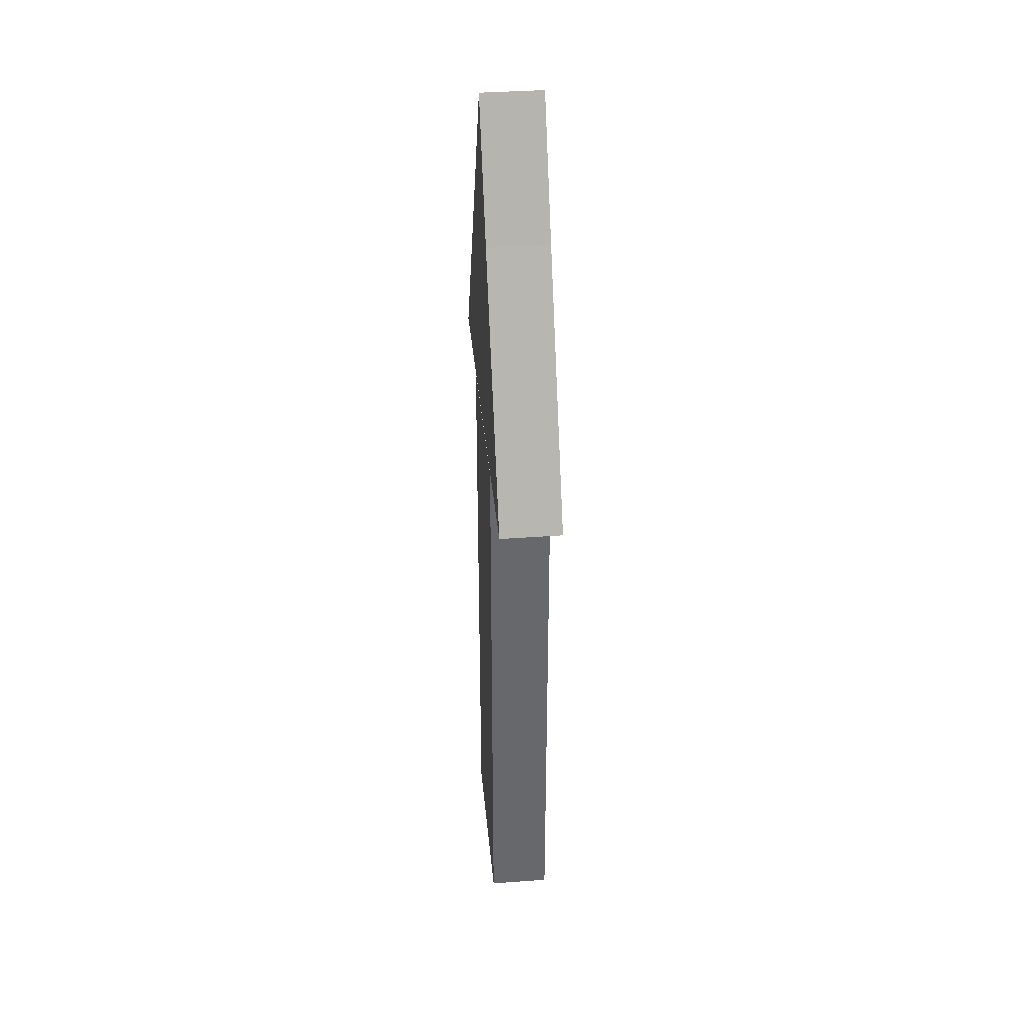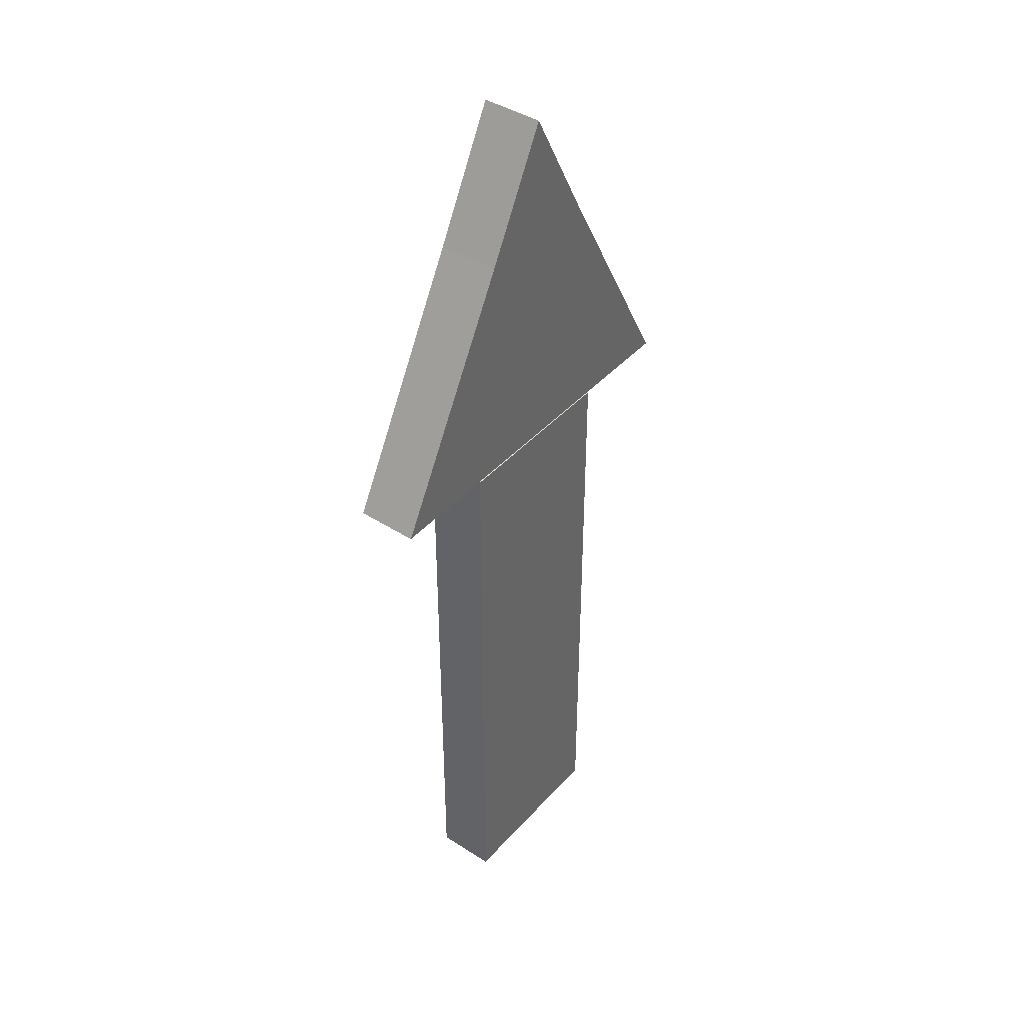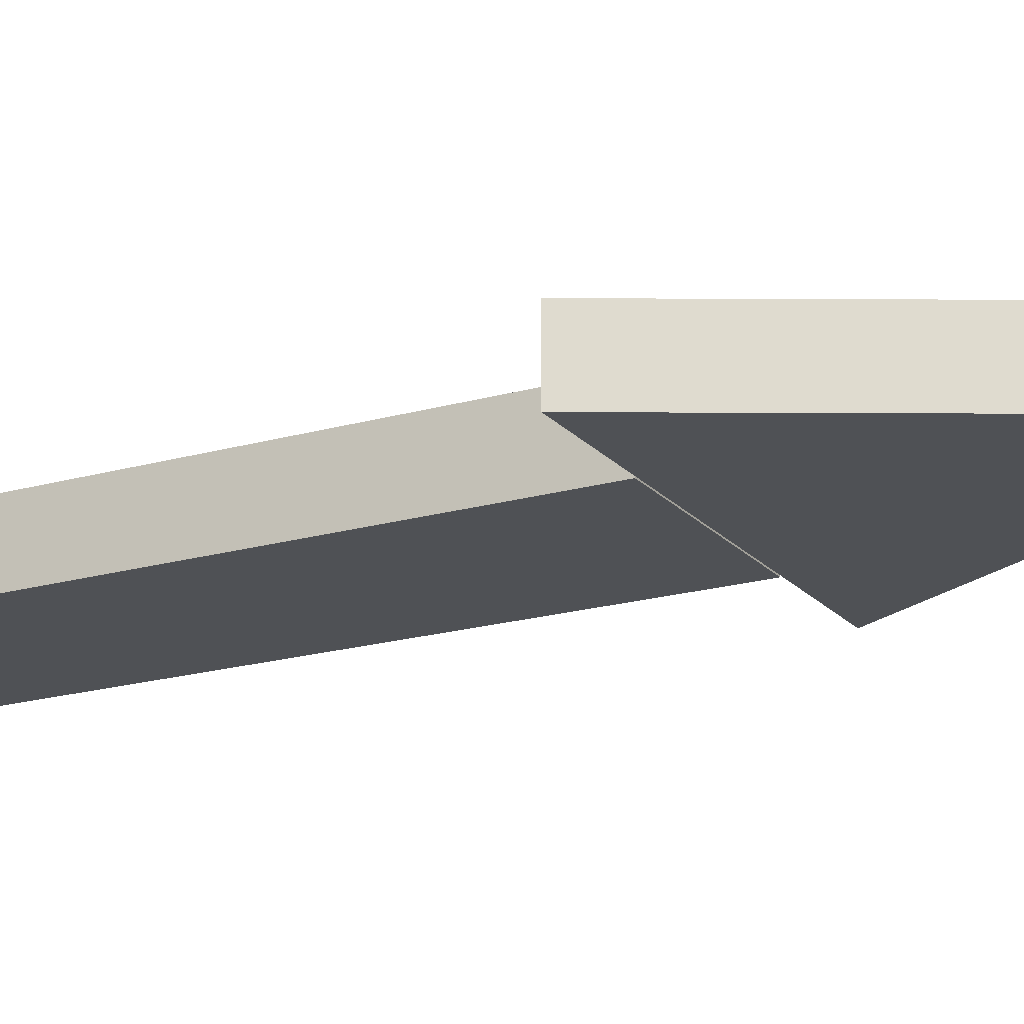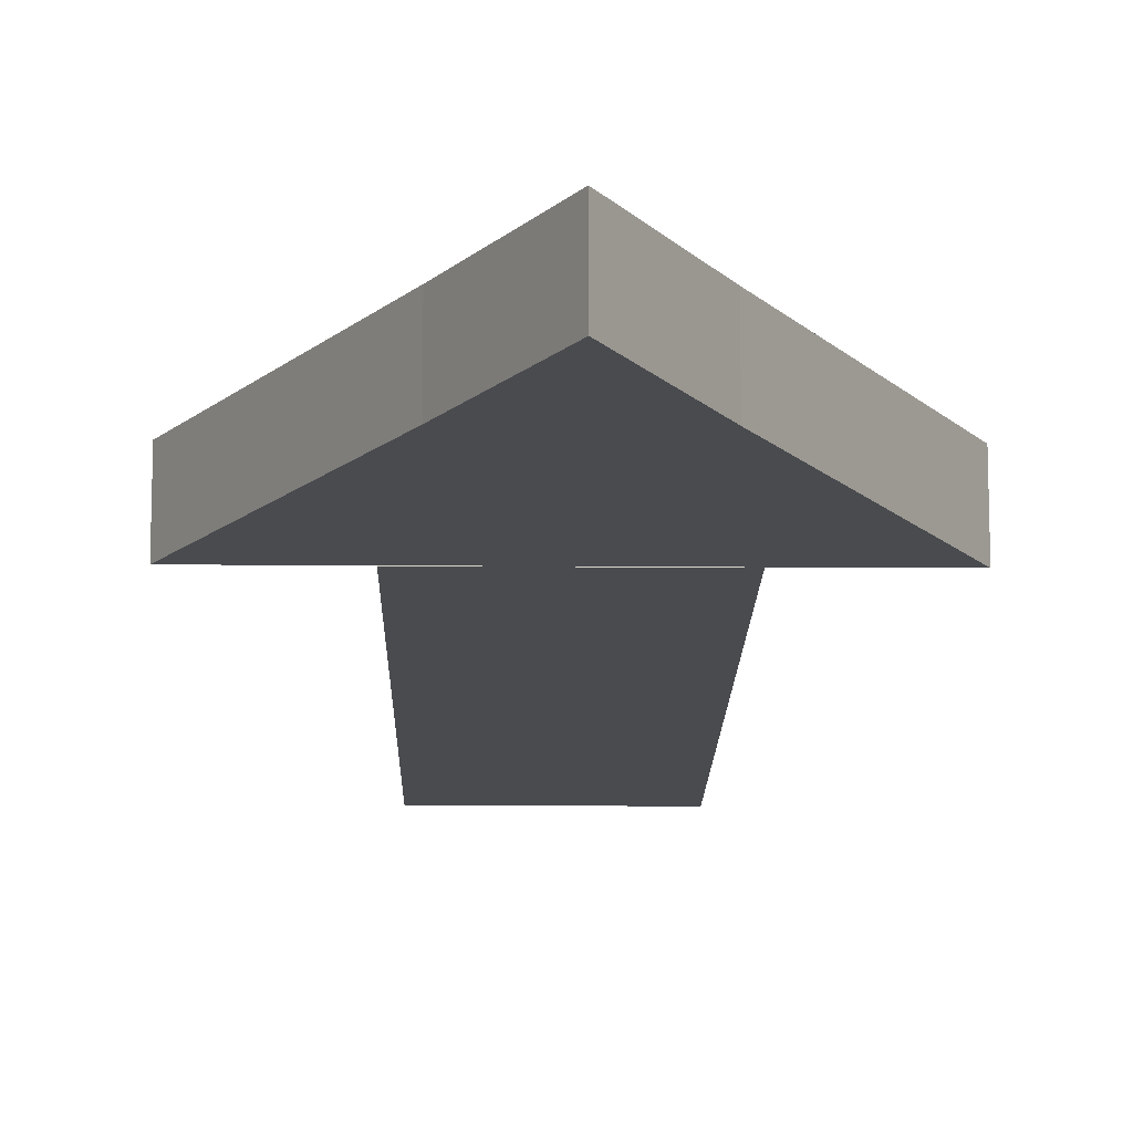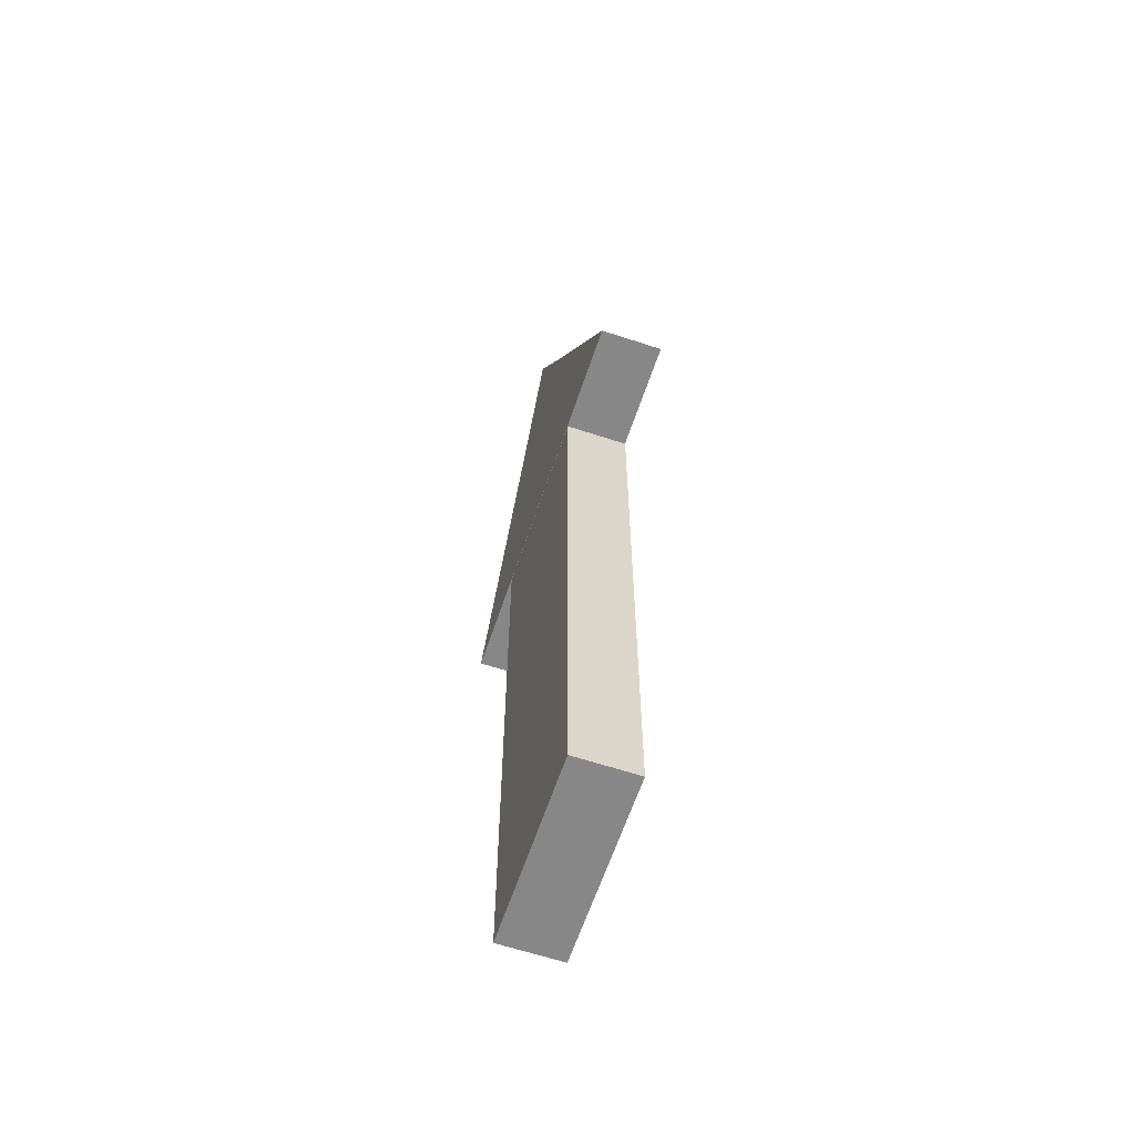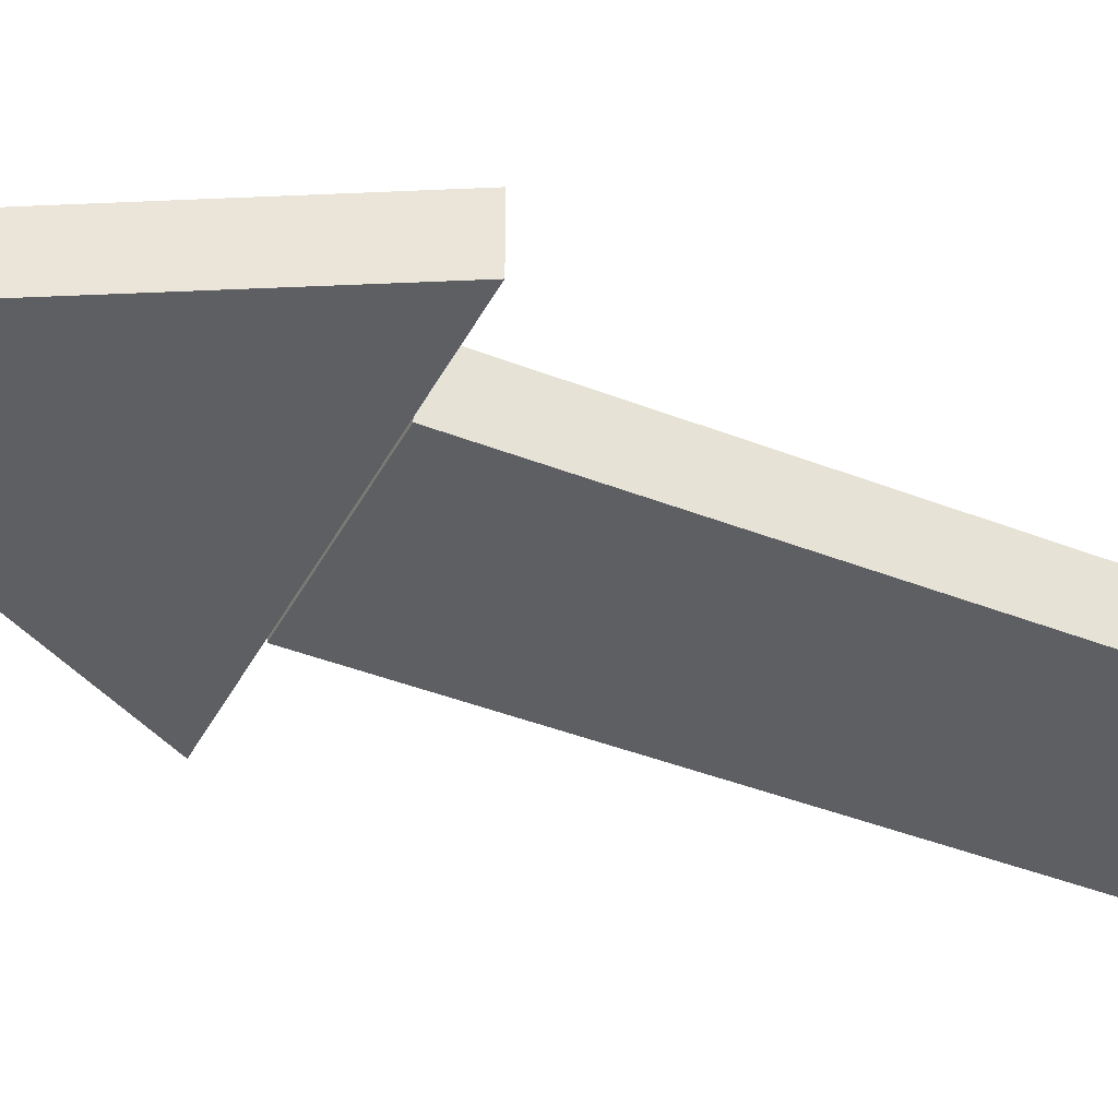
<metadata>
{"format":"obj","ext":"obj","renderer":"f3d","projection":"perspective","resolution":1024,"background":"white","views":[{"elev":37.8,"azim":-95.3,"up":"+Y"},{"elev":42.0,"azim":127.8,"up":"+Y"},{"elev":-19.6,"azim":118.2,"up":"+Z"},{"elev":-14.0,"azim":179.0,"up":"+Z"},{"elev":-62.6,"azim":71.5,"up":"+Y"},{"elev":-41.0,"azim":-115.6,"up":"+Z"}]}
</metadata>
<code>
o arrow_body_Cube
v 0.15 0.5 -0.05
v 0.15 -0.5 -0.05
v 0.15 0.5 0.05
v 0.15 -0.5 0.05
v -0.15 0.5 -0.05
v -0.15 -0.5 -0.05
v -0.15 0.5 0.05
v -0.15 -0.5 0.05
f 1 5 7 3
f 4 3 7 8
f 8 7 5 6
f 6 2 4 8
f 2 1 3 4
f 6 5 1 2
o arrow_top_Cube.001
v 0.1083 0.8977 -0.05
v 0.325 0.5023 -0.05
v 0.1083 0.8977 0.05
v 0.325 0.5023 0.05
v -0.1083 0.8977 -0.05
v -0.325 0.5023 -0.05
v -0.1083 0.8977 0.05
v -0.325 0.5023 0.05
v 0 1.102 0.05
v 0 1.102 -0.05
f 9 13 18
f 12 11 15 16
f 16 15 13 14
f 14 10 12 16
f 10 9 11 12
f 14 13 9 10
f 15 11 17
f 13 15 17 18
f 11 9 18 17

</code>
